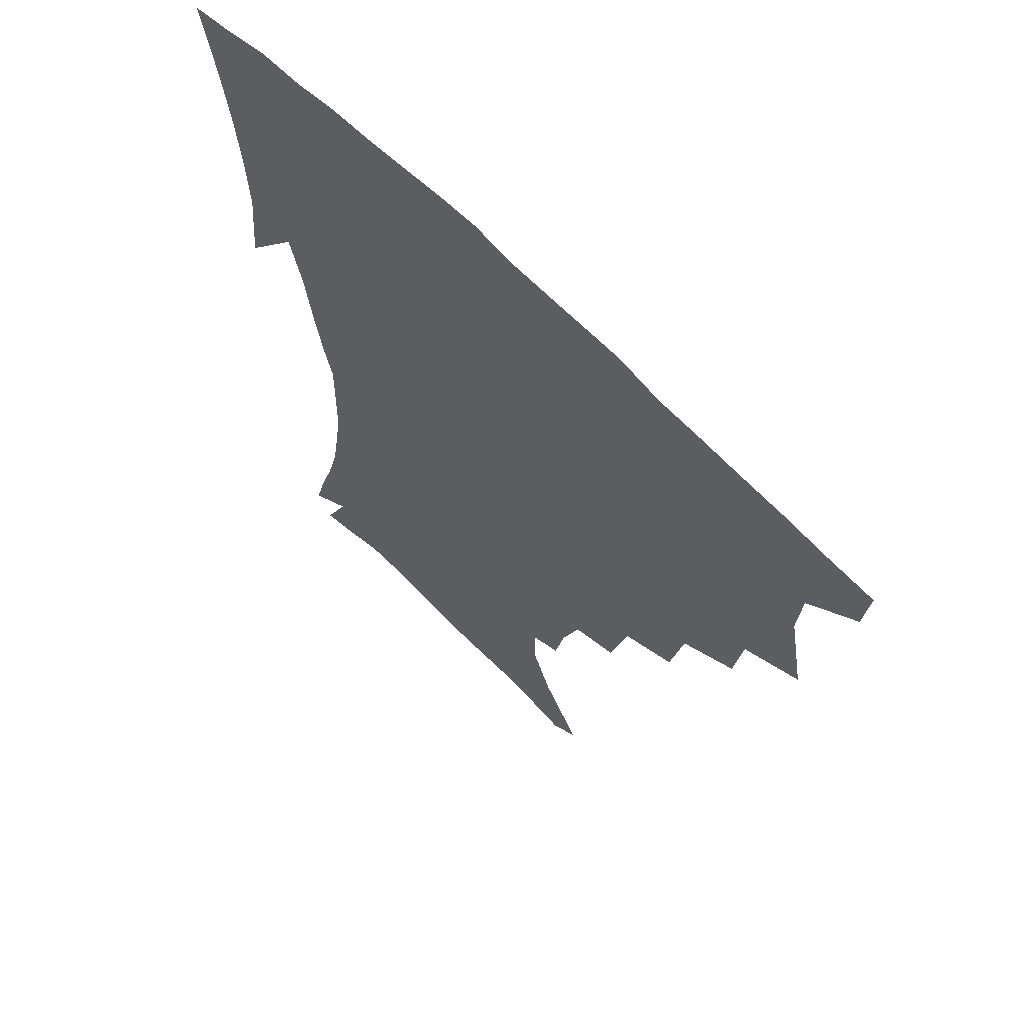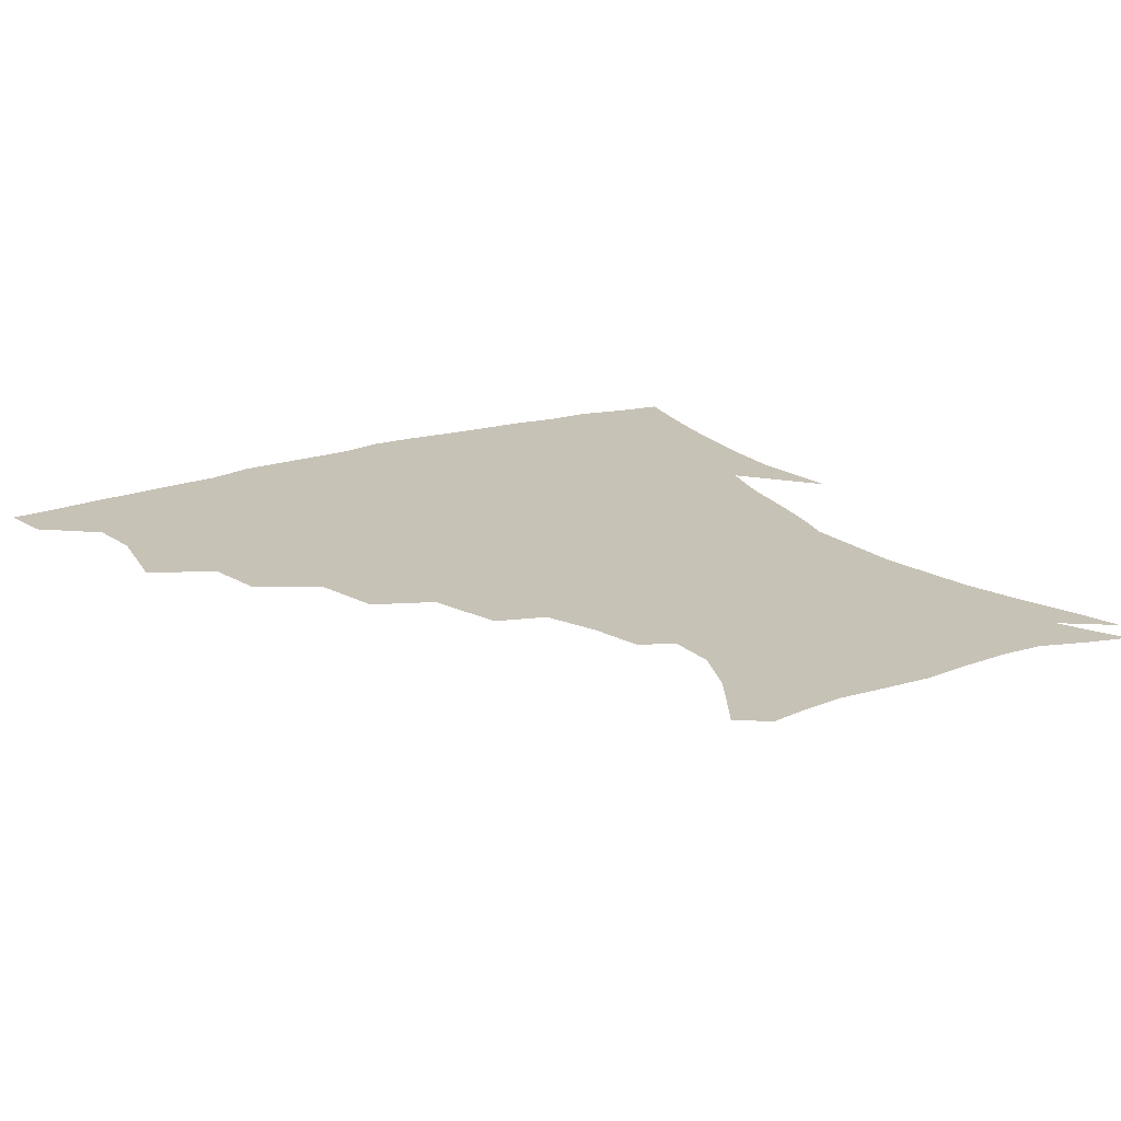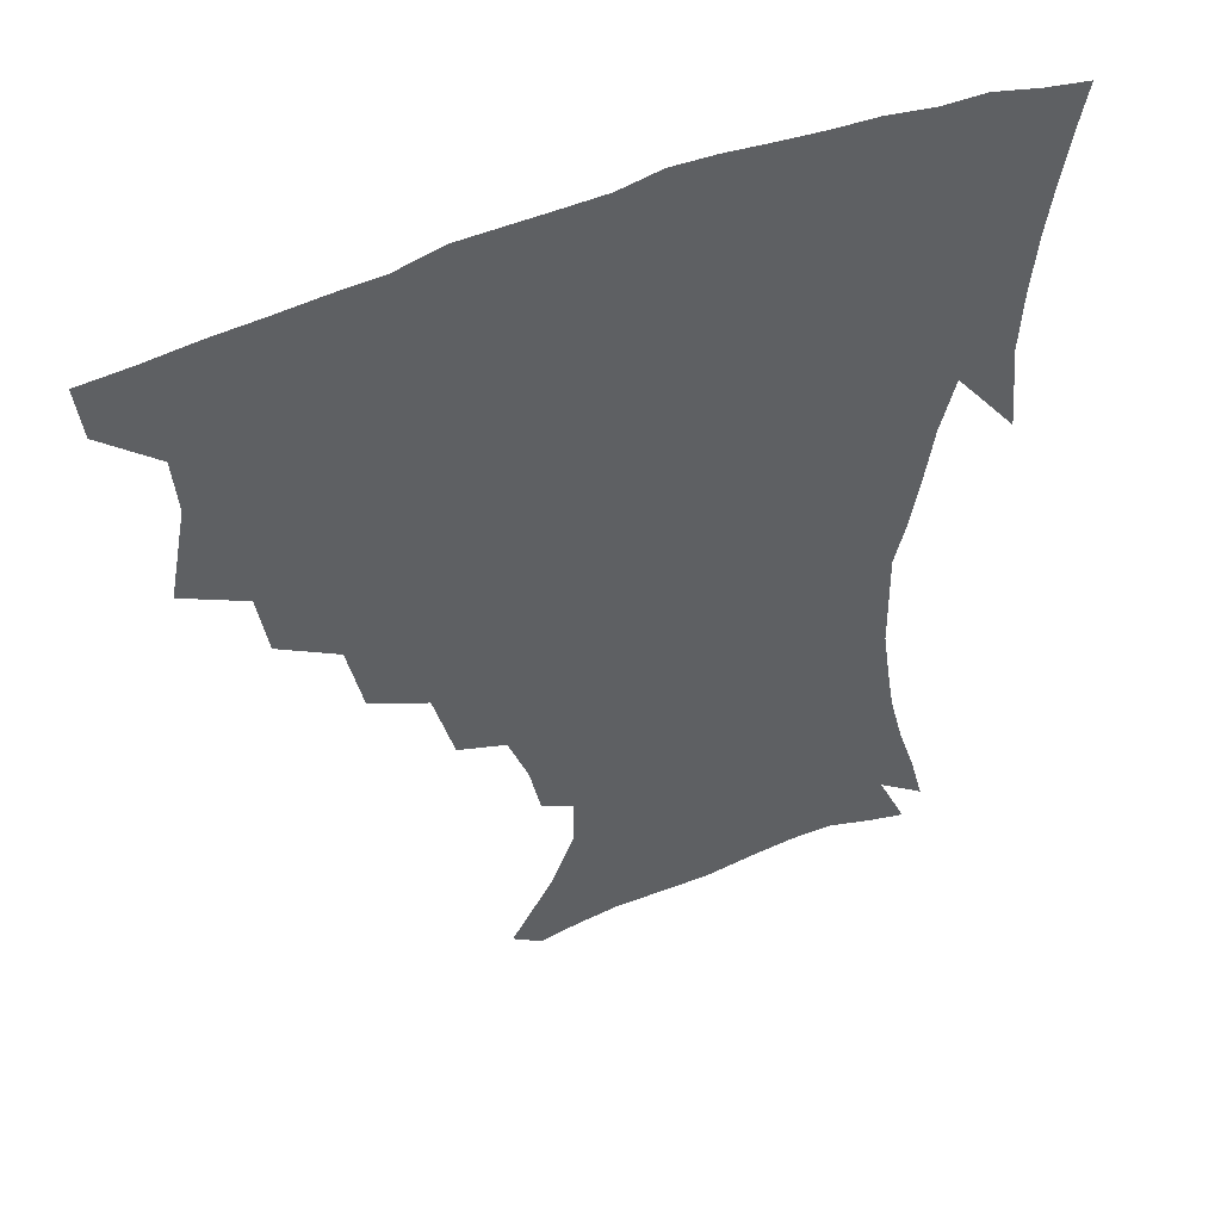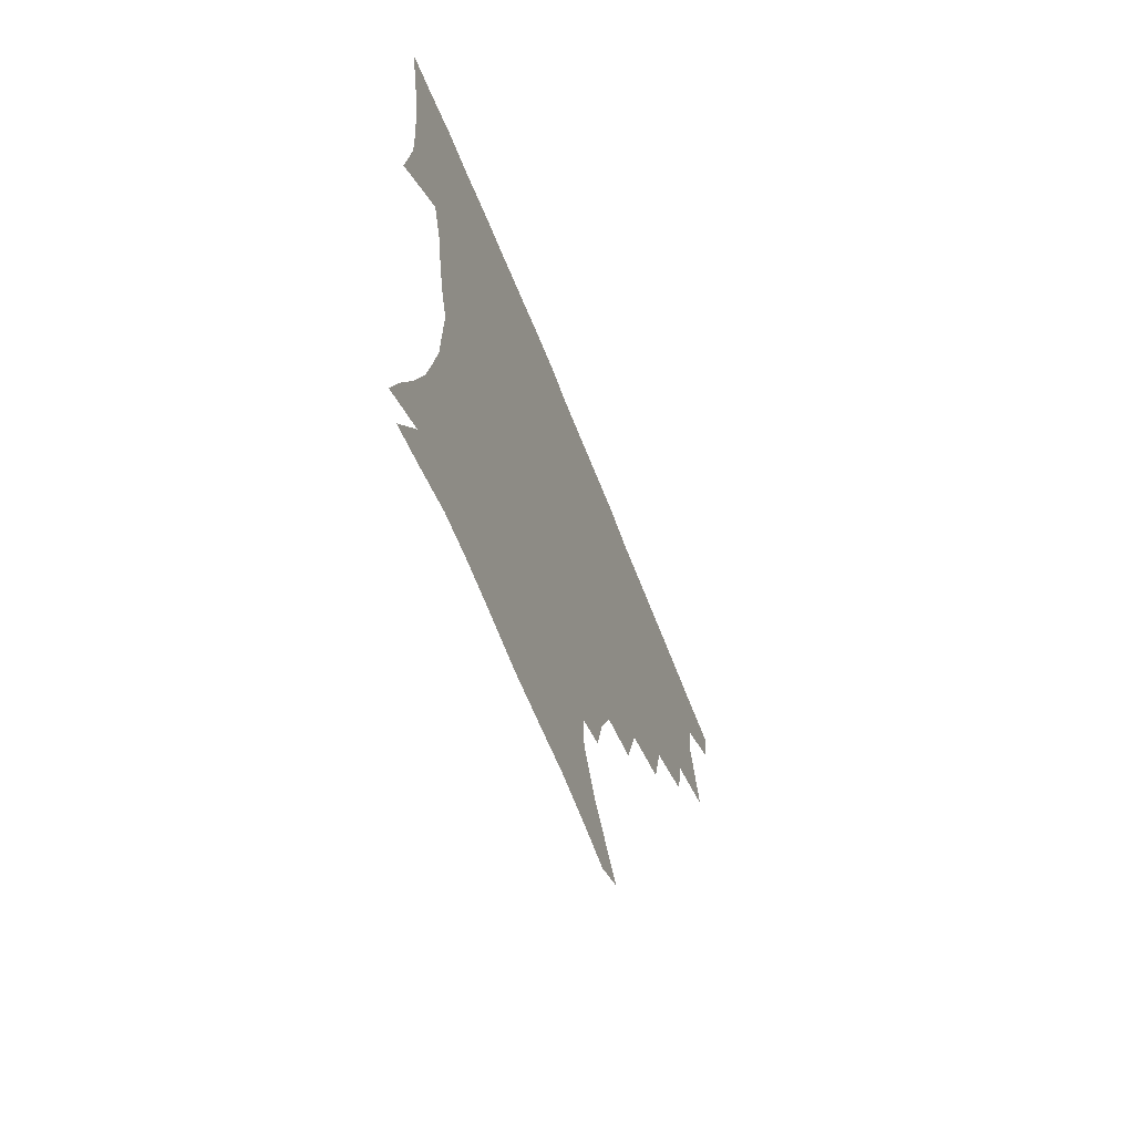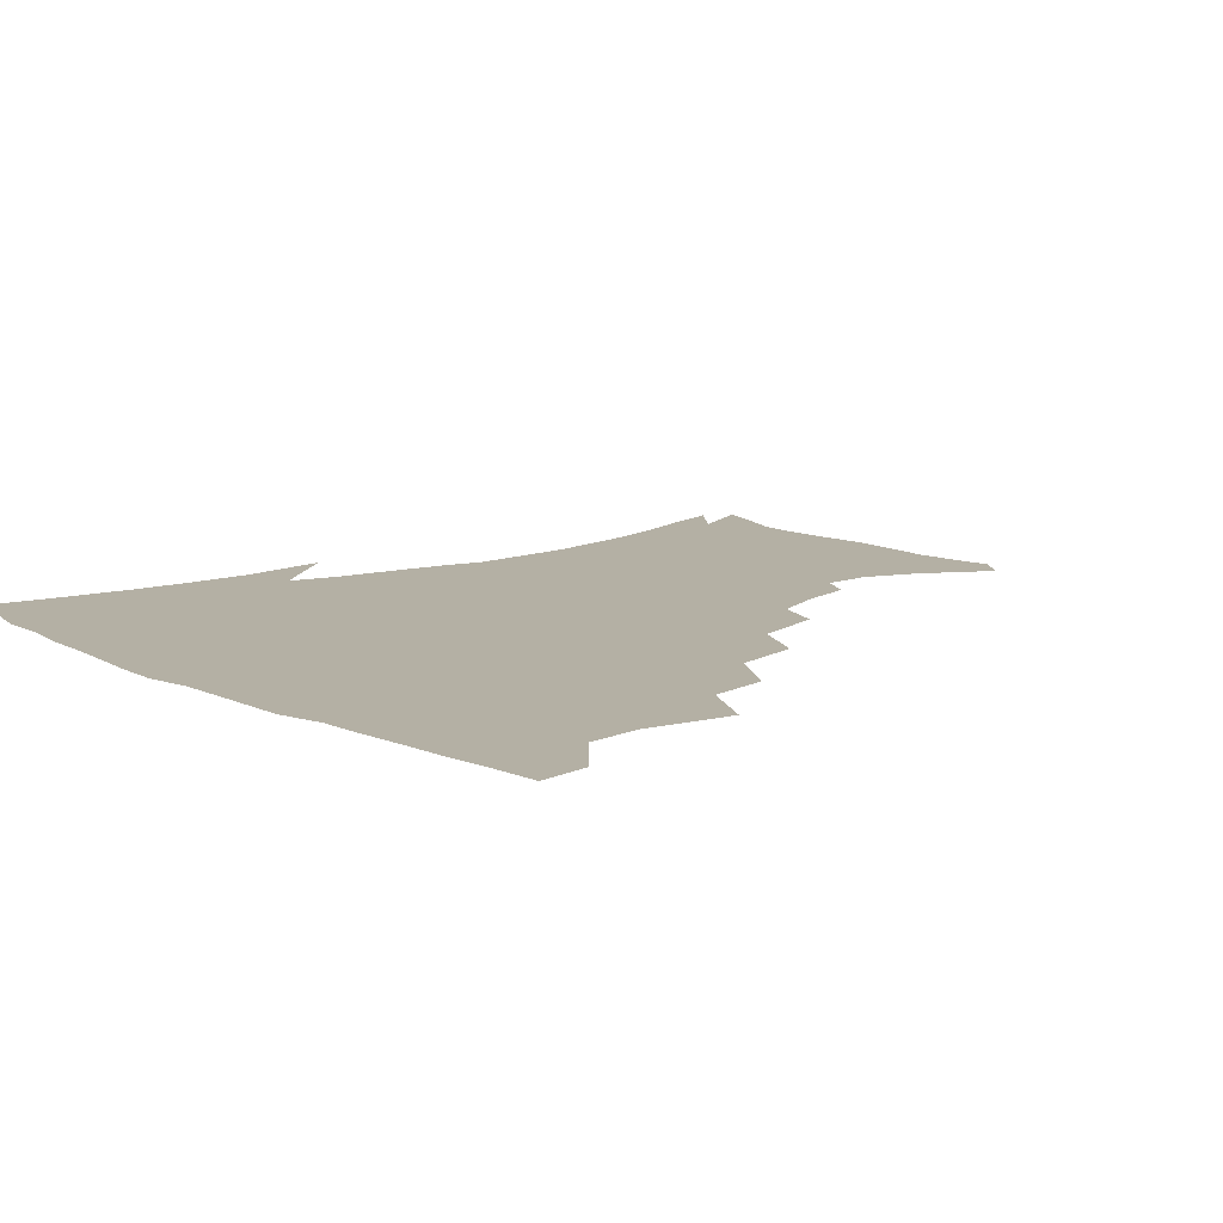
<metadata>
{"format":"obj","ext":"obj","renderer":"f3d","projection":"perspective","resolution":1024,"background":"white","views":[{"elev":63.1,"azim":-133.8,"up":"+Y"},{"elev":19.2,"azim":-32.9,"up":"+Z"},{"elev":48.9,"azim":-25.1,"up":"+Y"},{"elev":-67.9,"azim":111.9,"up":"+Y"},{"elev":11.5,"azim":-131.5,"up":"+Z"}]}
</metadata>
<code>
v 437.7 401.6 0
v 435.7 418.3 0
v 450.9 340 0
v 456.5 368.8 0
v 455 386.3 0
v 454.1 402.9 0
v 452.3 419.2 0
v 473.8 309.3 0
v 470.7 329.3 0
v 473.9 356 0
v 473.2 373.4 0
v 471.2 388.9 0
v 469.5 404.6 0
v 467.9 420.7 0
v 497.5 274.6 0
v 492.6 297.5 0
v 492.1 323.9 0
v 489.5 341 0
v 490.2 360.8 0
v 488.6 376 0
v 486.7 390.7 0
v 484.9 405.8 0
v 483.5 421.5 0
v 522.3 241.2 0
v 515.8 265.5 0
v 510.3 286.5 0
v 508.2 311.4 0
v 507.3 331.3 0
v 506.6 349.1 0
v 504.3 362.8 0
v 503 377.7 0
v 501.5 392.1 0
v 500.1 406.7 0
v 498.6 422.6 0
v 547.6 201 0
v 544 218.2 0
v 537.7 235.4 0
v 531.6 256.7 0
v 527.1 277.3 0
v 523.3 295.1 0
v 521.5 314.6 0
v 521.4 335.6 0
v 520.3 351 0
v 518.8 365 0
v 517.4 379.1 0
v 516 393.5 0
v 514.6 408.4 0
v 513.5 423.1 0
v 536.7 139.9 0
v 550.5 162.3 0
v 557.7 179.9 0
v 558 195.6 0
v 555 214.4 0
v 550.8 229 0
v 546.1 247.1 0
v 541.9 264.4 0
v 539.1 286.5 0
v 537.2 304.5 0
v 536.2 322.6 0
v 535 337.9 0
v 534.2 352.5 0
v 533.3 366.6 0
v 531.5 380.3 0
v 530.7 394.4 0
v 529.4 409.3 0
v 528.5 426.7 0
v 546.2 132.7 0
v 555.2 150.3 0
v 564.9 172.4 0
v 566.2 185.6 0
v 565.7 204.7 0
v 563 222.9 0
v 559.5 240 0
v 556 254.6 0
v 553.1 272.7 0
v 551.3 292.3 0
v 550 309.1 0
v 549.6 326 0
v 548.1 338.8 0
v 548 354.1 0
v 547.5 367.8 0
v 546.7 381.2 0
v 545.6 395 0
v 543.8 410.5 0
v 542.6 426.7 0
v 558.7 134.7 0
v 569.5 156.8 0
v 575.3 178.3 0
v 575.5 194.2 0
v 574 211.4 0
v 571.8 231 0
v 569 244.7 0
v 566.5 262 0
v 565 280.1 0
v 563.3 295.3 0
v 562.5 311.8 0
v 562.4 328.2 0
v 561.6 340.7 0
v 561.7 355.3 0
v 561.3 368.5 0
v 560.7 381.7 0
v 560 395.1 0
v 558.7 409.7 0
v 556.8 426.7 0
v 572.6 135.9 0
v 582.2 161.8 0
v 584.3 178.8 0
v 584.3 197.6 0
v 583 212.9 0
v 580.7 232.8 0
v 578.9 247.8 0
v 577.1 263.8 0
v 576.1 283 0
v 575.6 299.8 0
v 575.2 314.7 0
v 575 328.5 0
v 575 342.3 0
v 575.5 356.5 0
v 574.7 369 0
v 574.5 382.1 0
v 574 395.6 0
v 572.5 410.6 0
v 570.7 426.9 0
v 587.6 134.8 0
v 593.2 162.3 0
v 594.3 182.5 0
v 593.4 199.9 0
v 592.1 220.3 0
v 590.3 235.5 0
v 589.1 250.5 0
v 587.9 266.5 0
v 587.3 286.2 0
v 587.3 302 0
v 587.3 314.9 0
v 587.6 329.1 0
v 588 343.2 0
v 588.7 356.8 0
v 589.2 369.9 0
v 588.7 382.5 0
v 588.1 395.7 0
v 586.4 411.8 0
v 584.2 429.4 0
v 603.5 133.8 0
v 604.3 163.6 0
v 604 184.7 0
v 602.9 201.8 0
v 601.4 220.2 0
v 599.8 236.4 0
v 599.3 252.9 0
v 598.7 268.9 0
v 598.4 285.9 0
v 598.7 300.9 0
v 599.2 314.8 0
v 600 330 0
v 600.5 342.3 0
v 602 357.7 0
v 602.3 370 0
v 602.3 382.8 0
v 601.8 396.5 0
v 600.9 411.1 0
v 598.5 428.7 0
v 619.7 135.3 0
v 616.7 158.1 0
v 614.1 182.3 0
v 612.3 201.6 0
v 610.6 220.6 0
v 610.2 233 0
v 609 252 0
v 609 268.7 0
v 609.4 284.7 0
v 610.1 299.6 0
v 611.1 316.5 0
v 612.2 329.1 0
v 613.5 344 0
v 614.4 357.5 0
v 615.5 369.7 0
v 616.3 382.5 0
v 616.5 395.7 0
v 615.6 410.1 0
v 613.4 427 0
v 634.1 136 0
v 628.2 157.6 0
v 624 182.2 0
v 621.7 201.2 0
v 619.9 219.4 0
v 619.4 235.7 0
v 619.1 251.3 0
v 619.5 266 0
v 620.2 281.6 0
v 621.4 296.9 0
v 622.6 313 0
v 624 329.1 0
v 625.7 342.7 0
v 627.1 355.5 0
v 628.5 369.1 0
v 629.8 382.1 0
v 630.5 395.2 0
v 630.2 409.2 0
v 628.4 425.6 0
v 647.4 135.1 0
v 640.1 155.2 0
v 634.3 179.8 0
v 631.5 198.4 0
v 629.6 216.3 0
v 629.5 230.2 0
v 628.6 248.5 0
v 629.5 263.1 0
v 630.9 277 0
v 632.2 293.9 0
v 633.8 311.1 0
v 636 324.5 0
v 637.5 341.9 0
v 639.5 354.3 0
v 641.3 368.3 0
v 643 381.3 0
v 644.8 394.1 0
v 645 407.7 0
v 643.1 424.7 0
v 661.8 129.7 0
v 651.7 153 0
v 646.7 172.4 0
v 642 193.5 0
v 639.1 212.3 0
v 638.4 227.9 0
v 638.6 242.4 0
v 639.1 258.1 0
v 640.7 273 0
v 642.5 290 0
v 644.8 306.2 0
v 647.4 322.1 0
v 649.4 338.3 0
v 651.5 353.4 0
v 653.9 366.3 0
v 655.8 379.4 0
v 657.8 393.1 0
v 659.1 406.2 0
v 658.8 422.2 0
v 674.6 125.7 0
v 665.1 146.8 0
v 658.9 166.3 0
v 654.6 184.2 0
v 650.6 203.4 0
v 649 219.4 0
v 648.3 235.1 0
v 648.7 251 0
v 649.8 267.8 0
v 652.9 281.3 0
v 655.7 298.2 0
v 658.5 316.5 0
v 660.9 334.8 0
v 663.7 348.7 0
v 666.2 365.2 0
v 668.8 378.7 0
v 671 391.7 0
v 672.8 405.2 0
v 673.4 421.8 0
v 680.4 134.8 0
v 676.3 150.5 0
v 670.2 169.7 0
v 665.5 187.7 0
v 663 203.2 0
v 660.5 220.8 0
v 660.3 235.8 0
v 660 255 0
v 663.4 267.7 0
v 666.7 284.4 0
v 670 304.7 0
v 674.9 322.3 0
v 675.1 345.5 0
v 678.1 360.7 0
v 681.5 374.8 0
v 684.2 389.4 0
v 686.8 403.1 0
v 689.1 417.8 0
v 695.2 296.3 0
v 692.2 326.5 0
v 693.4 347.5 0
v 695.3 366.9 0
v 698.1 384.7 0
v 700.9 400.3 0
v 704 415.1 0
f 5 6 1
f 1 6 2
f 6 7 2
f 9 10 3
f 3 10 4
f 10 11 4
f 4 11 5
f 11 12 5
f 5 12 6
f 12 13 6
f 6 13 7
f 13 14 7
f 16 17 8
f 8 17 9
f 17 18 9
f 9 18 10
f 18 19 10
f 10 19 11
f 19 20 11
f 11 20 12
f 20 21 12
f 12 21 13
f 21 22 13
f 13 22 14
f 22 23 14
f 25 26 15
f 15 26 16
f 26 27 16
f 16 27 17
f 27 28 17
f 17 28 18
f 28 29 18
f 18 29 19
f 29 30 19
f 19 30 20
f 30 31 20
f 20 31 21
f 31 32 21
f 21 32 22
f 32 33 22
f 22 33 23
f 33 34 23
f 37 38 24
f 24 38 25
f 38 39 25
f 25 39 26
f 39 40 26
f 26 40 27
f 40 41 27
f 27 41 28
f 41 42 28
f 28 42 29
f 42 43 29
f 29 43 30
f 43 44 30
f 30 44 31
f 44 45 31
f 31 45 32
f 45 46 32
f 32 46 33
f 46 47 33
f 33 47 34
f 47 48 34
f 52 53 35
f 35 53 36
f 53 54 36
f 36 54 37
f 54 55 37
f 37 55 38
f 55 56 38
f 38 56 39
f 56 57 39
f 39 57 40
f 57 58 40
f 40 58 41
f 58 59 41
f 41 59 42
f 59 60 42
f 42 60 43
f 60 61 43
f 43 61 44
f 61 62 44
f 44 62 45
f 62 63 45
f 45 63 46
f 63 64 46
f 46 64 47
f 64 65 47
f 47 65 48
f 65 66 48
f 67 68 49
f 49 68 50
f 68 69 50
f 50 69 51
f 69 70 51
f 51 70 52
f 70 71 52
f 52 71 53
f 71 72 53
f 53 72 54
f 72 73 54
f 54 73 55
f 73 74 55
f 55 74 56
f 74 75 56
f 56 75 57
f 75 76 57
f 57 76 58
f 76 77 58
f 58 77 59
f 77 78 59
f 59 78 60
f 78 79 60
f 60 79 61
f 79 80 61
f 61 80 62
f 80 81 62
f 62 81 63
f 81 82 63
f 63 82 64
f 82 83 64
f 64 83 65
f 83 84 65
f 65 84 66
f 84 85 66
f 67 86 68
f 86 87 68
f 68 87 69
f 87 88 69
f 69 88 70
f 88 89 70
f 70 89 71
f 89 90 71
f 71 90 72
f 90 91 72
f 72 91 73
f 91 92 73
f 73 92 74
f 92 93 74
f 74 93 75
f 93 94 75
f 75 94 76
f 94 95 76
f 76 95 77
f 95 96 77
f 77 96 78
f 96 97 78
f 78 97 79
f 97 98 79
f 79 98 80
f 98 99 80
f 80 99 81
f 99 100 81
f 81 100 82
f 100 101 82
f 82 101 83
f 101 102 83
f 83 102 84
f 102 103 84
f 84 103 85
f 103 104 85
f 86 105 87
f 105 106 87
f 87 106 88
f 106 107 88
f 88 107 89
f 107 108 89
f 89 108 90
f 108 109 90
f 90 109 91
f 109 110 91
f 91 110 92
f 110 111 92
f 92 111 93
f 111 112 93
f 93 112 94
f 112 113 94
f 94 113 95
f 113 114 95
f 95 114 96
f 114 115 96
f 96 115 97
f 115 116 97
f 97 116 98
f 116 117 98
f 98 117 99
f 117 118 99
f 99 118 100
f 118 119 100
f 100 119 101
f 119 120 101
f 101 120 102
f 120 121 102
f 102 121 103
f 121 122 103
f 103 122 104
f 122 123 104
f 105 124 106
f 124 125 106
f 106 125 107
f 125 126 107
f 107 126 108
f 126 127 108
f 108 127 109
f 127 128 109
f 109 128 110
f 128 129 110
f 110 129 111
f 129 130 111
f 111 130 112
f 130 131 112
f 112 131 113
f 131 132 113
f 113 132 114
f 132 133 114
f 114 133 115
f 133 134 115
f 115 134 116
f 134 135 116
f 116 135 117
f 135 136 117
f 117 136 118
f 136 137 118
f 118 137 119
f 137 138 119
f 119 138 120
f 138 139 120
f 120 139 121
f 139 140 121
f 121 140 122
f 140 141 122
f 122 141 123
f 141 142 123
f 124 143 125
f 143 144 125
f 125 144 126
f 144 145 126
f 126 145 127
f 145 146 127
f 127 146 128
f 146 147 128
f 128 147 129
f 147 148 129
f 129 148 130
f 148 149 130
f 130 149 131
f 149 150 131
f 131 150 132
f 150 151 132
f 132 151 133
f 151 152 133
f 133 152 134
f 152 153 134
f 134 153 135
f 153 154 135
f 135 154 136
f 154 155 136
f 136 155 137
f 155 156 137
f 137 156 138
f 156 157 138
f 138 157 139
f 157 158 139
f 139 158 140
f 158 159 140
f 140 159 141
f 159 160 141
f 141 160 142
f 160 161 142
f 143 162 144
f 162 163 144
f 144 163 145
f 163 164 145
f 145 164 146
f 164 165 146
f 146 165 147
f 165 166 147
f 147 166 148
f 166 167 148
f 148 167 149
f 167 168 149
f 149 168 150
f 168 169 150
f 150 169 151
f 169 170 151
f 151 170 152
f 170 171 152
f 152 171 153
f 171 172 153
f 153 172 154
f 172 173 154
f 154 173 155
f 173 174 155
f 155 174 156
f 174 175 156
f 156 175 157
f 175 176 157
f 157 176 158
f 176 177 158
f 158 177 159
f 177 178 159
f 159 178 160
f 178 179 160
f 160 179 161
f 179 180 161
f 162 181 163
f 181 182 163
f 163 182 164
f 182 183 164
f 164 183 165
f 183 184 165
f 165 184 166
f 184 185 166
f 166 185 167
f 185 186 167
f 167 186 168
f 186 187 168
f 168 187 169
f 187 188 169
f 169 188 170
f 188 189 170
f 170 189 171
f 189 190 171
f 171 190 172
f 190 191 172
f 172 191 173
f 191 192 173
f 173 192 174
f 192 193 174
f 174 193 175
f 193 194 175
f 175 194 176
f 194 195 176
f 176 195 177
f 195 196 177
f 177 196 178
f 196 197 178
f 178 197 179
f 197 198 179
f 179 198 180
f 198 199 180
f 181 200 182
f 200 201 182
f 182 201 183
f 201 202 183
f 183 202 184
f 202 203 184
f 184 203 185
f 203 204 185
f 185 204 186
f 204 205 186
f 186 205 187
f 205 206 187
f 187 206 188
f 206 207 188
f 188 207 189
f 207 208 189
f 189 208 190
f 208 209 190
f 190 209 191
f 209 210 191
f 191 210 192
f 210 211 192
f 192 211 193
f 211 212 193
f 193 212 194
f 212 213 194
f 194 213 195
f 213 214 195
f 195 214 196
f 214 215 196
f 196 215 197
f 215 216 197
f 197 216 198
f 216 217 198
f 198 217 199
f 217 218 199
f 200 219 201
f 219 220 201
f 201 220 202
f 220 221 202
f 202 221 203
f 221 222 203
f 203 222 204
f 222 223 204
f 204 223 205
f 223 224 205
f 205 224 206
f 224 225 206
f 206 225 207
f 225 226 207
f 207 226 208
f 226 227 208
f 208 227 209
f 227 228 209
f 209 228 210
f 228 229 210
f 210 229 211
f 229 230 211
f 211 230 212
f 230 231 212
f 212 231 213
f 231 232 213
f 213 232 214
f 232 233 214
f 214 233 215
f 233 234 215
f 215 234 216
f 234 235 216
f 216 235 217
f 235 236 217
f 217 236 218
f 236 237 218
f 219 238 220
f 238 239 220
f 220 239 221
f 239 240 221
f 221 240 222
f 240 241 222
f 222 241 223
f 241 242 223
f 223 242 224
f 242 243 224
f 224 243 225
f 243 244 225
f 225 244 226
f 244 245 226
f 226 245 227
f 245 246 227
f 227 246 228
f 246 247 228
f 228 247 229
f 247 248 229
f 229 248 230
f 248 249 230
f 230 249 231
f 249 250 231
f 231 250 232
f 250 251 232
f 232 251 233
f 251 252 233
f 233 252 234
f 252 253 234
f 234 253 235
f 253 254 235
f 235 254 236
f 254 255 236
f 236 255 237
f 255 256 237
f 239 257 240
f 257 258 240
f 240 258 241
f 258 259 241
f 241 259 242
f 259 260 242
f 242 260 243
f 260 261 243
f 243 261 244
f 261 262 244
f 244 262 245
f 262 263 245
f 245 263 246
f 263 264 246
f 246 264 247
f 264 265 247
f 247 265 248
f 265 266 248
f 248 266 249
f 266 267 249
f 249 267 250
f 267 268 250
f 250 268 251
f 268 269 251
f 251 269 252
f 269 270 252
f 252 270 253
f 270 271 253
f 253 271 254
f 271 272 254
f 254 272 255
f 272 273 255
f 255 273 256
f 273 274 256
f 268 275 269
f 275 276 269
f 269 276 270
f 276 277 270
f 270 277 271
f 277 278 271
f 271 278 272
f 278 279 272
f 272 279 273
f 279 280 273
f 273 280 274
f 280 281 274

</code>
